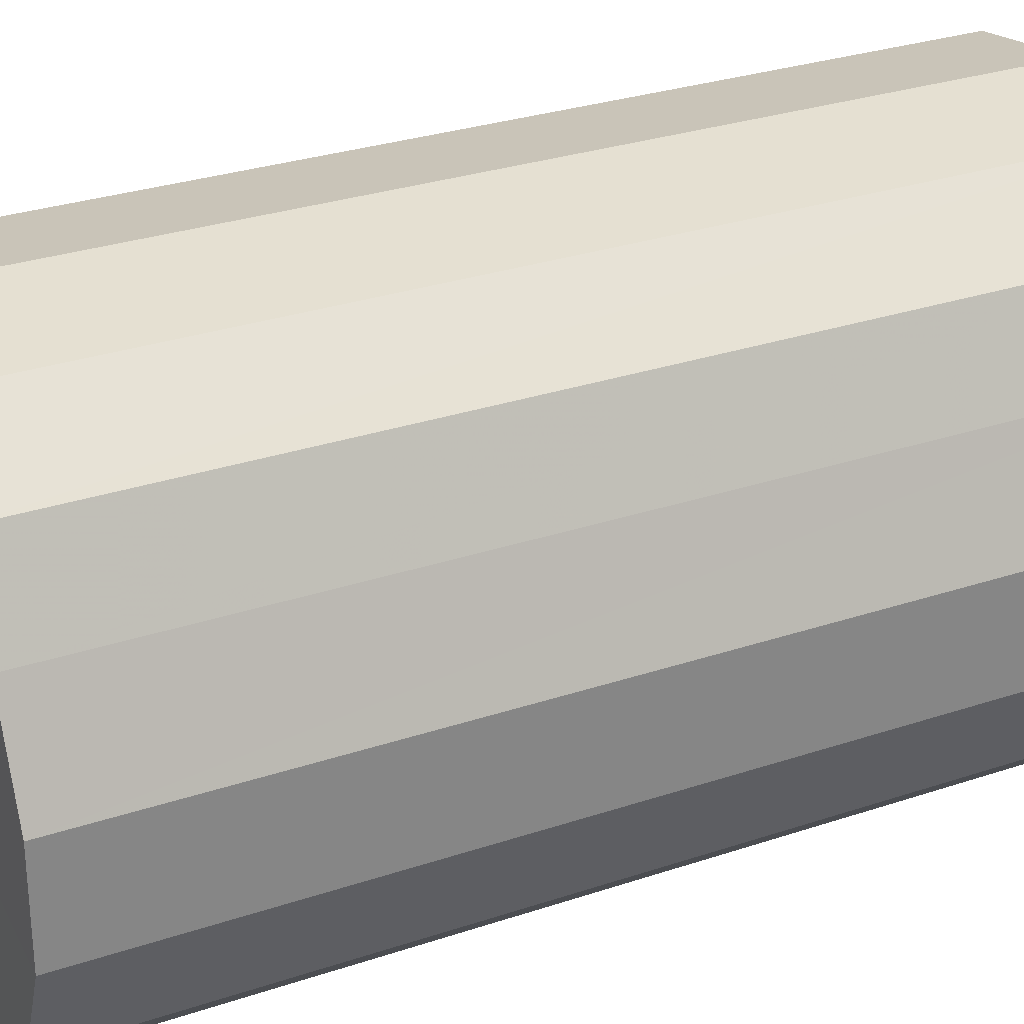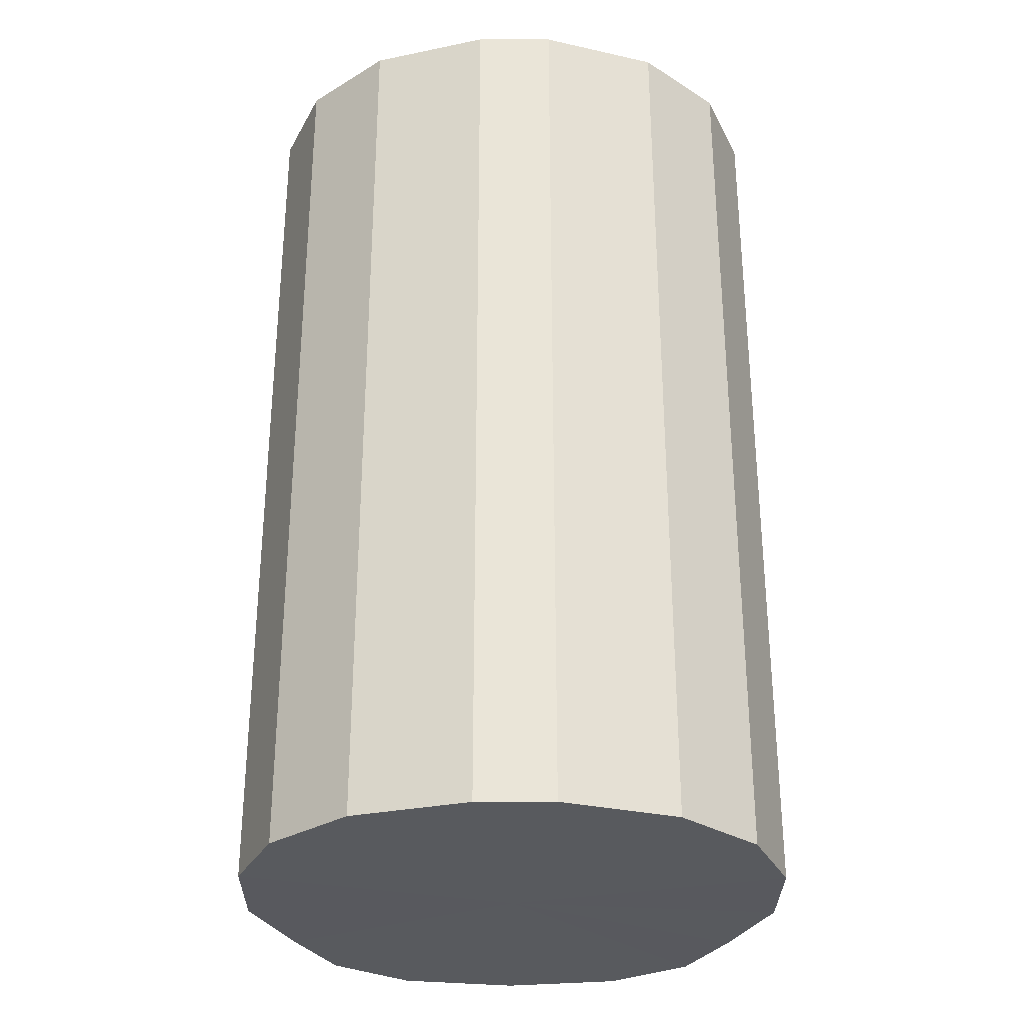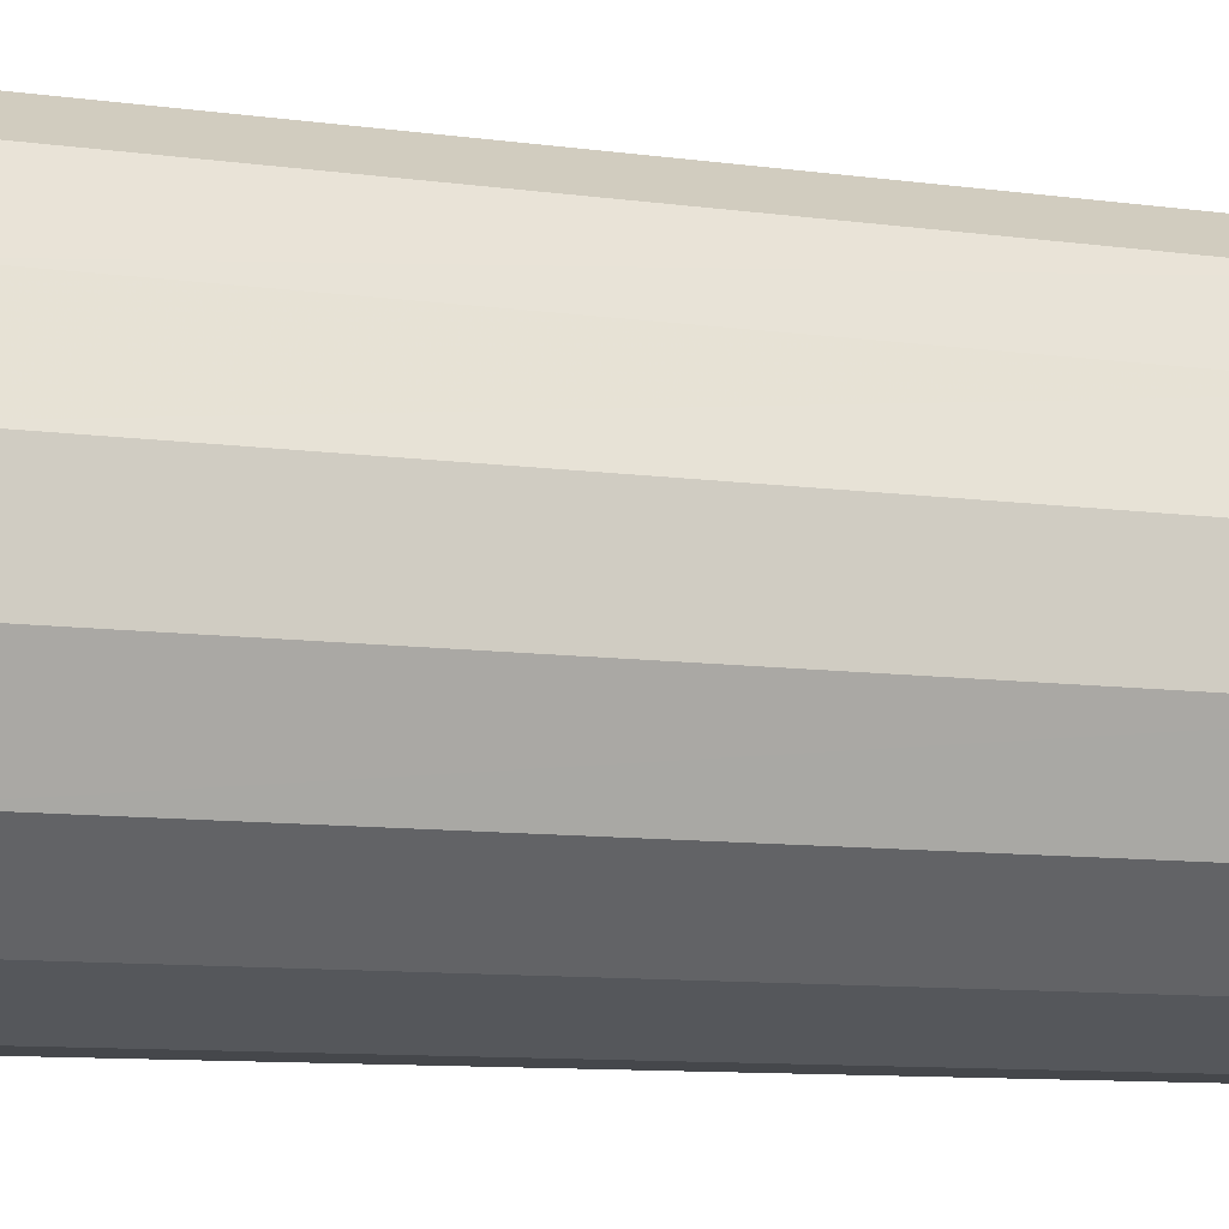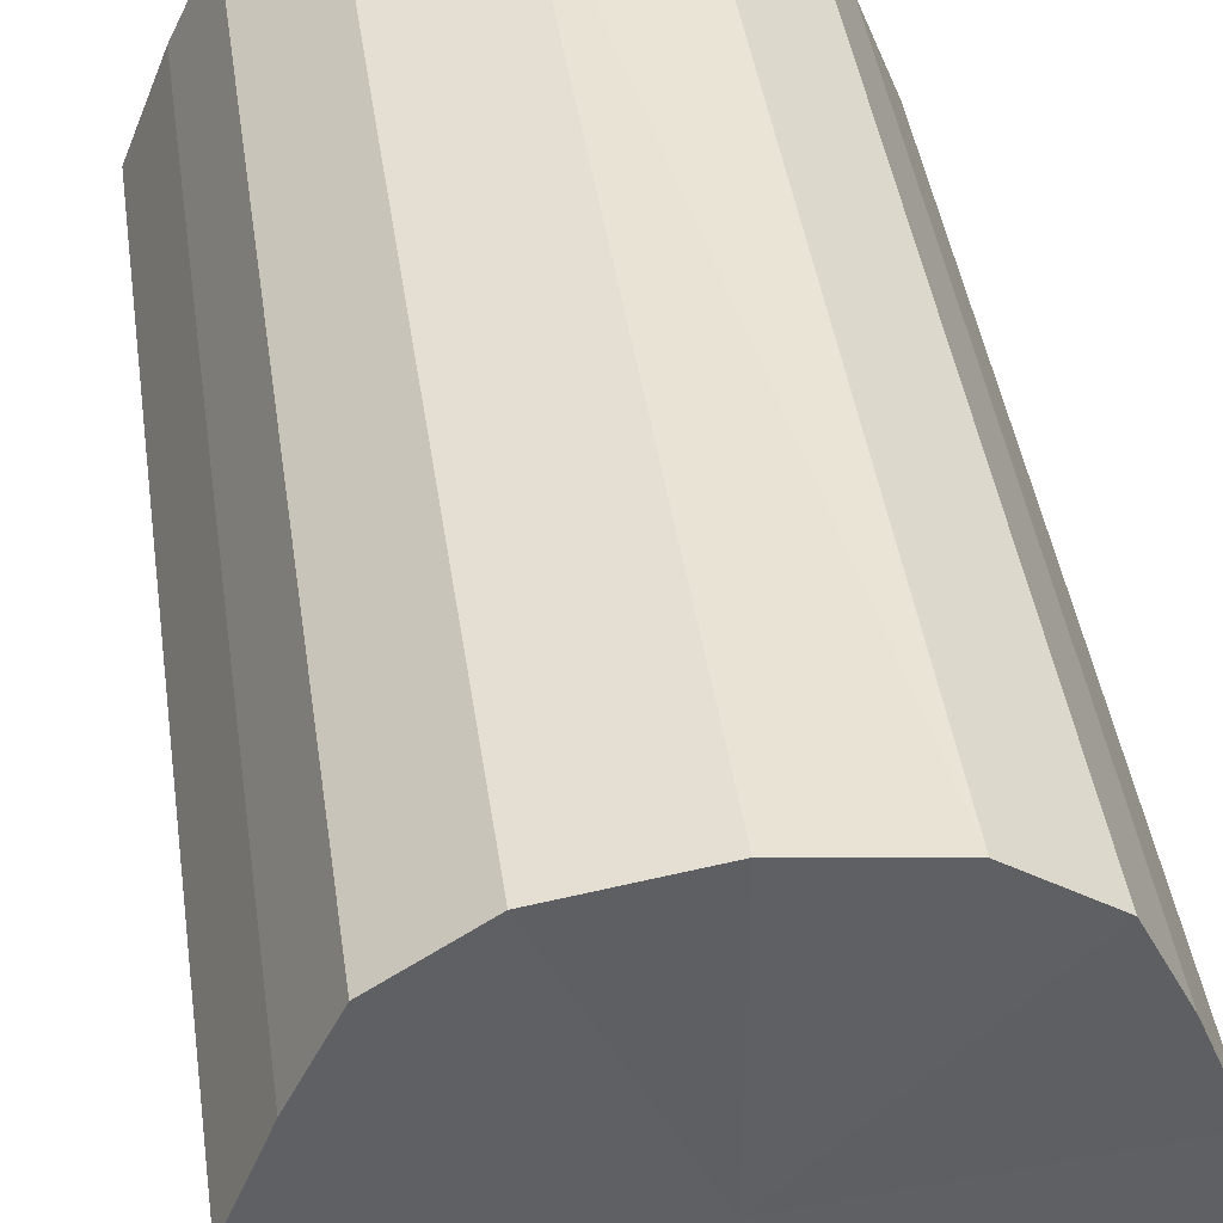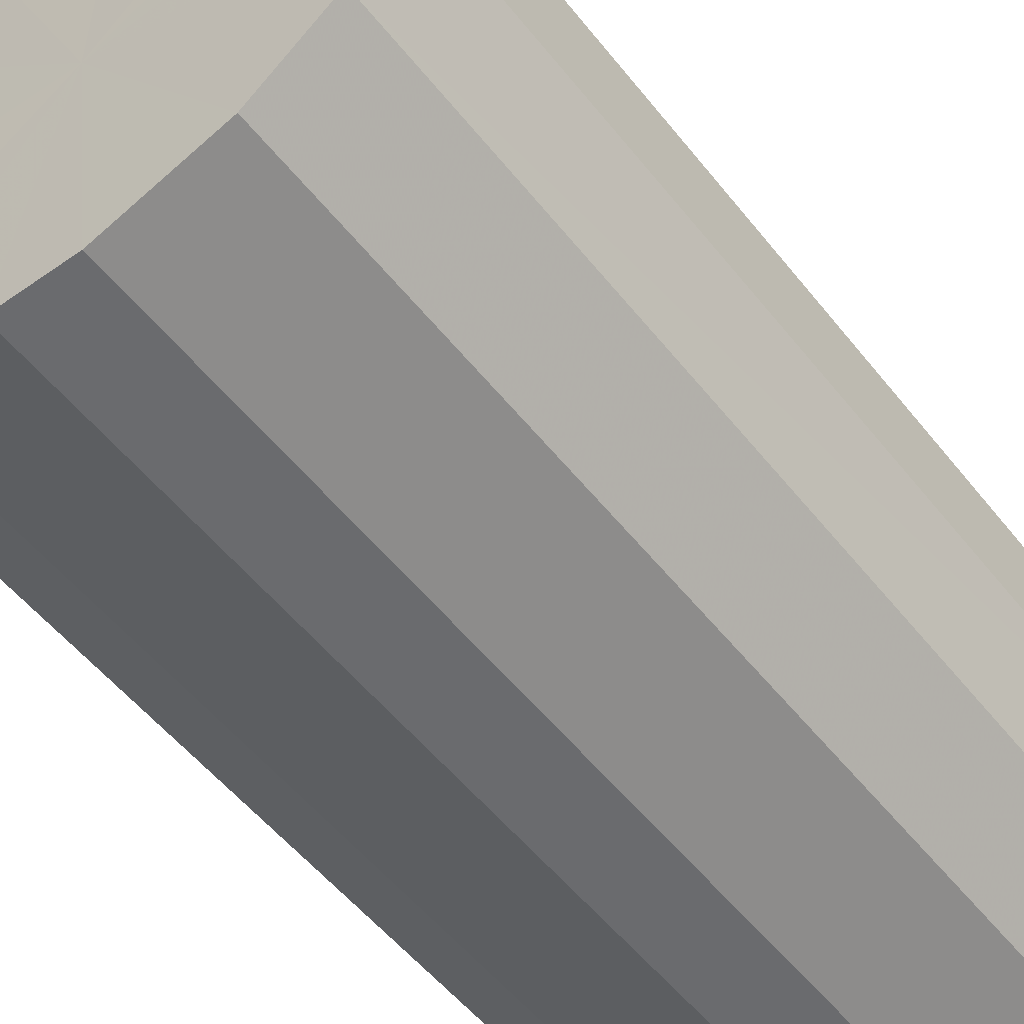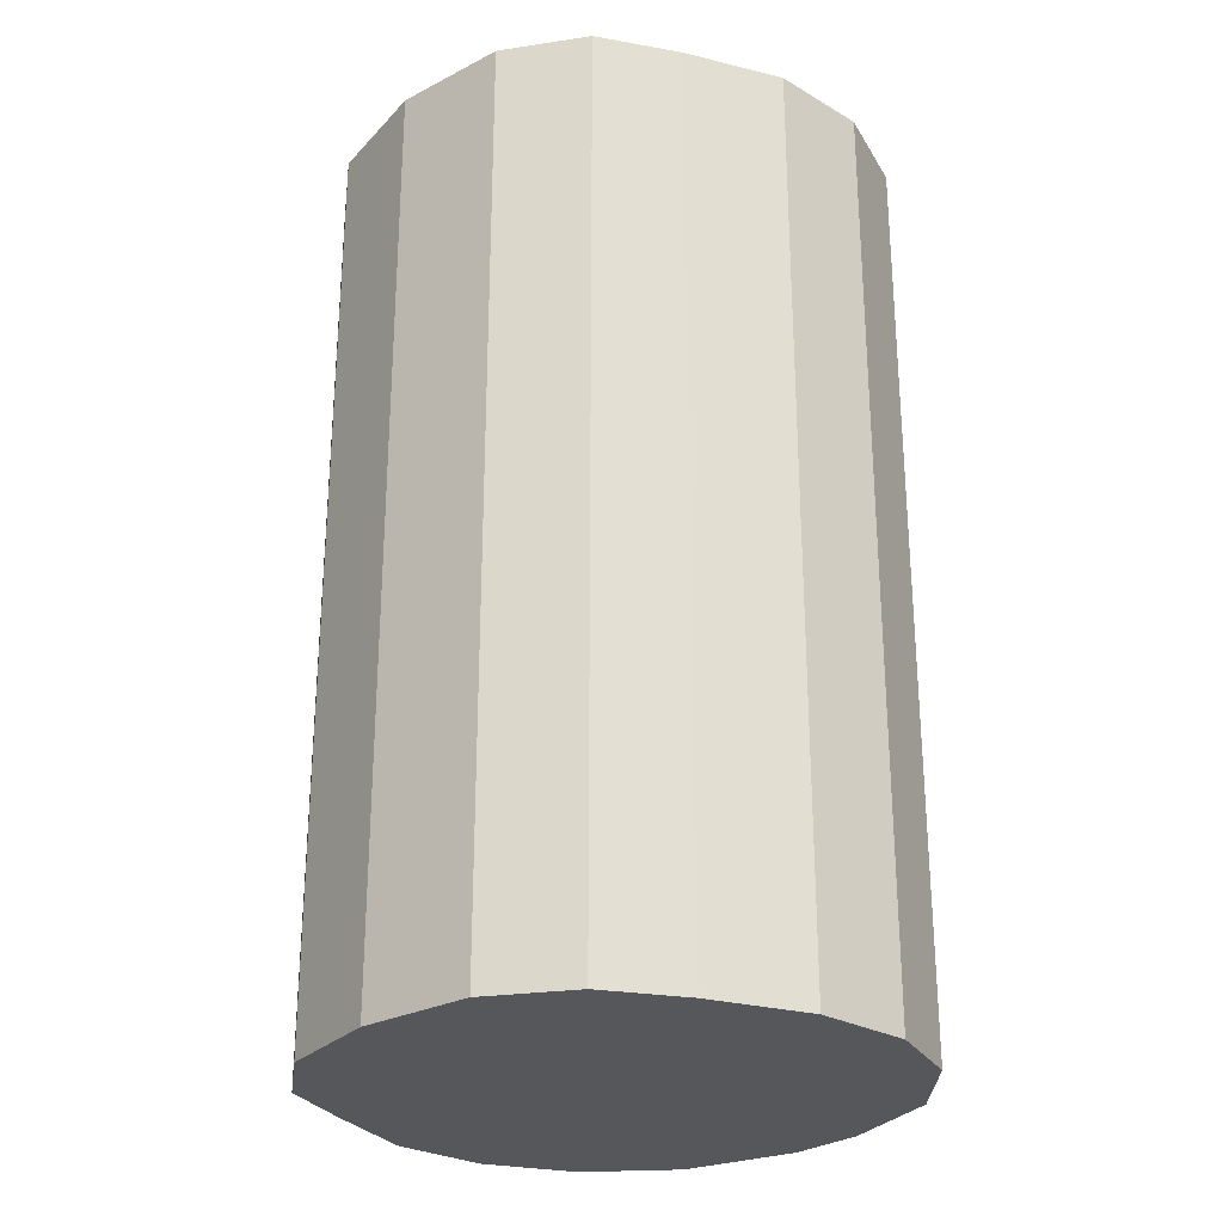
<metadata>
{"format":"obj","ext":"obj","renderer":"f3d","projection":"perspective","resolution":1024,"background":"white","views":[{"elev":28.8,"azim":-116.8,"up":"+Z"},{"elev":-30.5,"azim":179.5,"up":"+Y"},{"elev":-10.6,"azim":-108.3,"up":"+Z"},{"elev":43.0,"azim":171.8,"up":"+Z"},{"elev":-53.4,"azim":37.4,"up":"+Z"},{"elev":-27.0,"azim":47.8,"up":"+Y"}]}
</metadata>
<code>
o 30277
v 2206 1879 13.49
v 2206 1879 13.49
v 2206 1879 13.49
v 2206 1879 13.47
v 2206 1879 13.49
v 2206 1879 13.49
v 2206 1879 13.49
v 2206 1879 13.45
v 2206 1879 13.47
v 2206 1879 13.47
v 2206 1879 13.47
v 2206 1879 13.43
v 2206 1879 13.45
v 2206 1879 13.45
v 2206 1879 13.45
v 2206 1879 13.4
v 2206 1879 13.43
v 2206 1879 13.43
v 2206 1879 13.43
v 2206 1879 13.38
v 2206 1879 13.4
v 2206 1879 13.4
v 2206 1879 13.4
v 2206 1879 13.36
v 2206 1879 13.38
v 2206 1879 13.38
v 2206 1879 13.38
v 2206 1879 13.35
v 2206 1879 13.36
v 2206 1879 13.36
v 2206 1879 13.36
v 2206 1879 13.35
v 2206 1879 13.35
v 2206 1879 13.35
v 2206 1879 13.49
v 2206 1879 13.49
v 2206 1879 13.49
v 2206 1879 13.47
v 2206 1879 13.47
v 2206 1879 13.49
v 2206 1879 13.49
v 2206 1879 13.47
v 2206 1879 13.49
v 2206 1879 13.45
v 2206 1879 13.45
v 2206 1879 13.45
v 2206 1879 13.47
v 2206 1879 13.43
v 2206 1879 13.45
v 2206 1879 13.43
v 2206 1879 13.43
v 2206 1879 13.4
v 2206 1879 13.43
v 2206 1879 13.38
v 2206 1879 13.4
v 2206 1879 13.4
v 2206 1879 13.4
v 2206 1879 13.36
v 2206 1879 13.38
v 2206 1879 13.35
v 2206 1879 13.36
v 2206 1879 13.38
v 2206 1879 13.38
v 2206 1879 13.35
v 2206 1879 13.35
v 2206 1879 13.36
v 2206 1879 13.35
v 2206 1879 13.36
v 2206 1879 13.42
v 2206 1879 13.49
v 2206 1879 13.49
v 2206 1879 13.47
v 2206 1879 13.49
v 2206 1879 13.45
v 2206 1879 13.47
v 2206 1879 13.43
v 2206 1879 13.45
v 2206 1879 13.4
v 2206 1879 13.43
v 2206 1879 13.38
v 2206 1879 13.4
v 2206 1879 13.36
v 2206 1879 13.38
v 2206 1879 13.35
v 2206 1879 13.36
v 2206 1879 13.35
v 2206 1879 13.42
v 2206 1879 13.49
v 2206 1879 13.49
v 2206 1879 13.49
v 2206 1879 13.47
v 2206 1879 13.47
v 2206 1879 13.45
v 2206 1879 13.45
v 2206 1879 13.43
v 2206 1879 13.43
v 2206 1879 13.4
v 2206 1879 13.4
v 2206 1879 13.38
v 2206 1879 13.38
v 2206 1879 13.36
v 2206 1879 13.36
v 2206 1879 13.35
v 2206 1879 13.35
f 1 2 3
f 2 4 5
f 6 1 7
f 4 8 9
f 10 6 11
f 8 12 13
f 14 10 15
f 12 16 17
f 18 14 19
f 16 20 21
f 22 18 23
f 20 24 25
f 26 22 27
f 24 28 29
f 30 26 31
f 28 32 33
f 32 30 34
f 35 36 37
f 37 38 39
f 40 41 35
f 42 43 40
f 39 44 45
f 46 47 42
f 48 49 46
f 45 50 51
f 52 53 48
f 54 55 52
f 51 56 57
f 58 59 54
f 60 61 58
f 57 62 63
f 64 65 60
f 66 67 64
f 63 68 66
f 69 70 71
f 69 72 70
f 69 71 73
f 69 74 72
f 69 73 75
f 69 76 74
f 69 75 77
f 69 78 76
f 69 77 79
f 69 80 78
f 69 79 81
f 69 82 80
f 69 81 83
f 69 84 82
f 69 83 85
f 69 86 84
f 69 85 86
f 87 88 89
f 87 90 88
f 87 89 91
f 87 92 90
f 87 91 93
f 87 94 92
f 87 93 95
f 87 96 94
f 87 95 97
f 87 98 96
f 87 97 99
f 87 100 98
f 87 99 101
f 87 102 100
f 87 101 103
f 87 104 102
f 87 103 104

</code>
